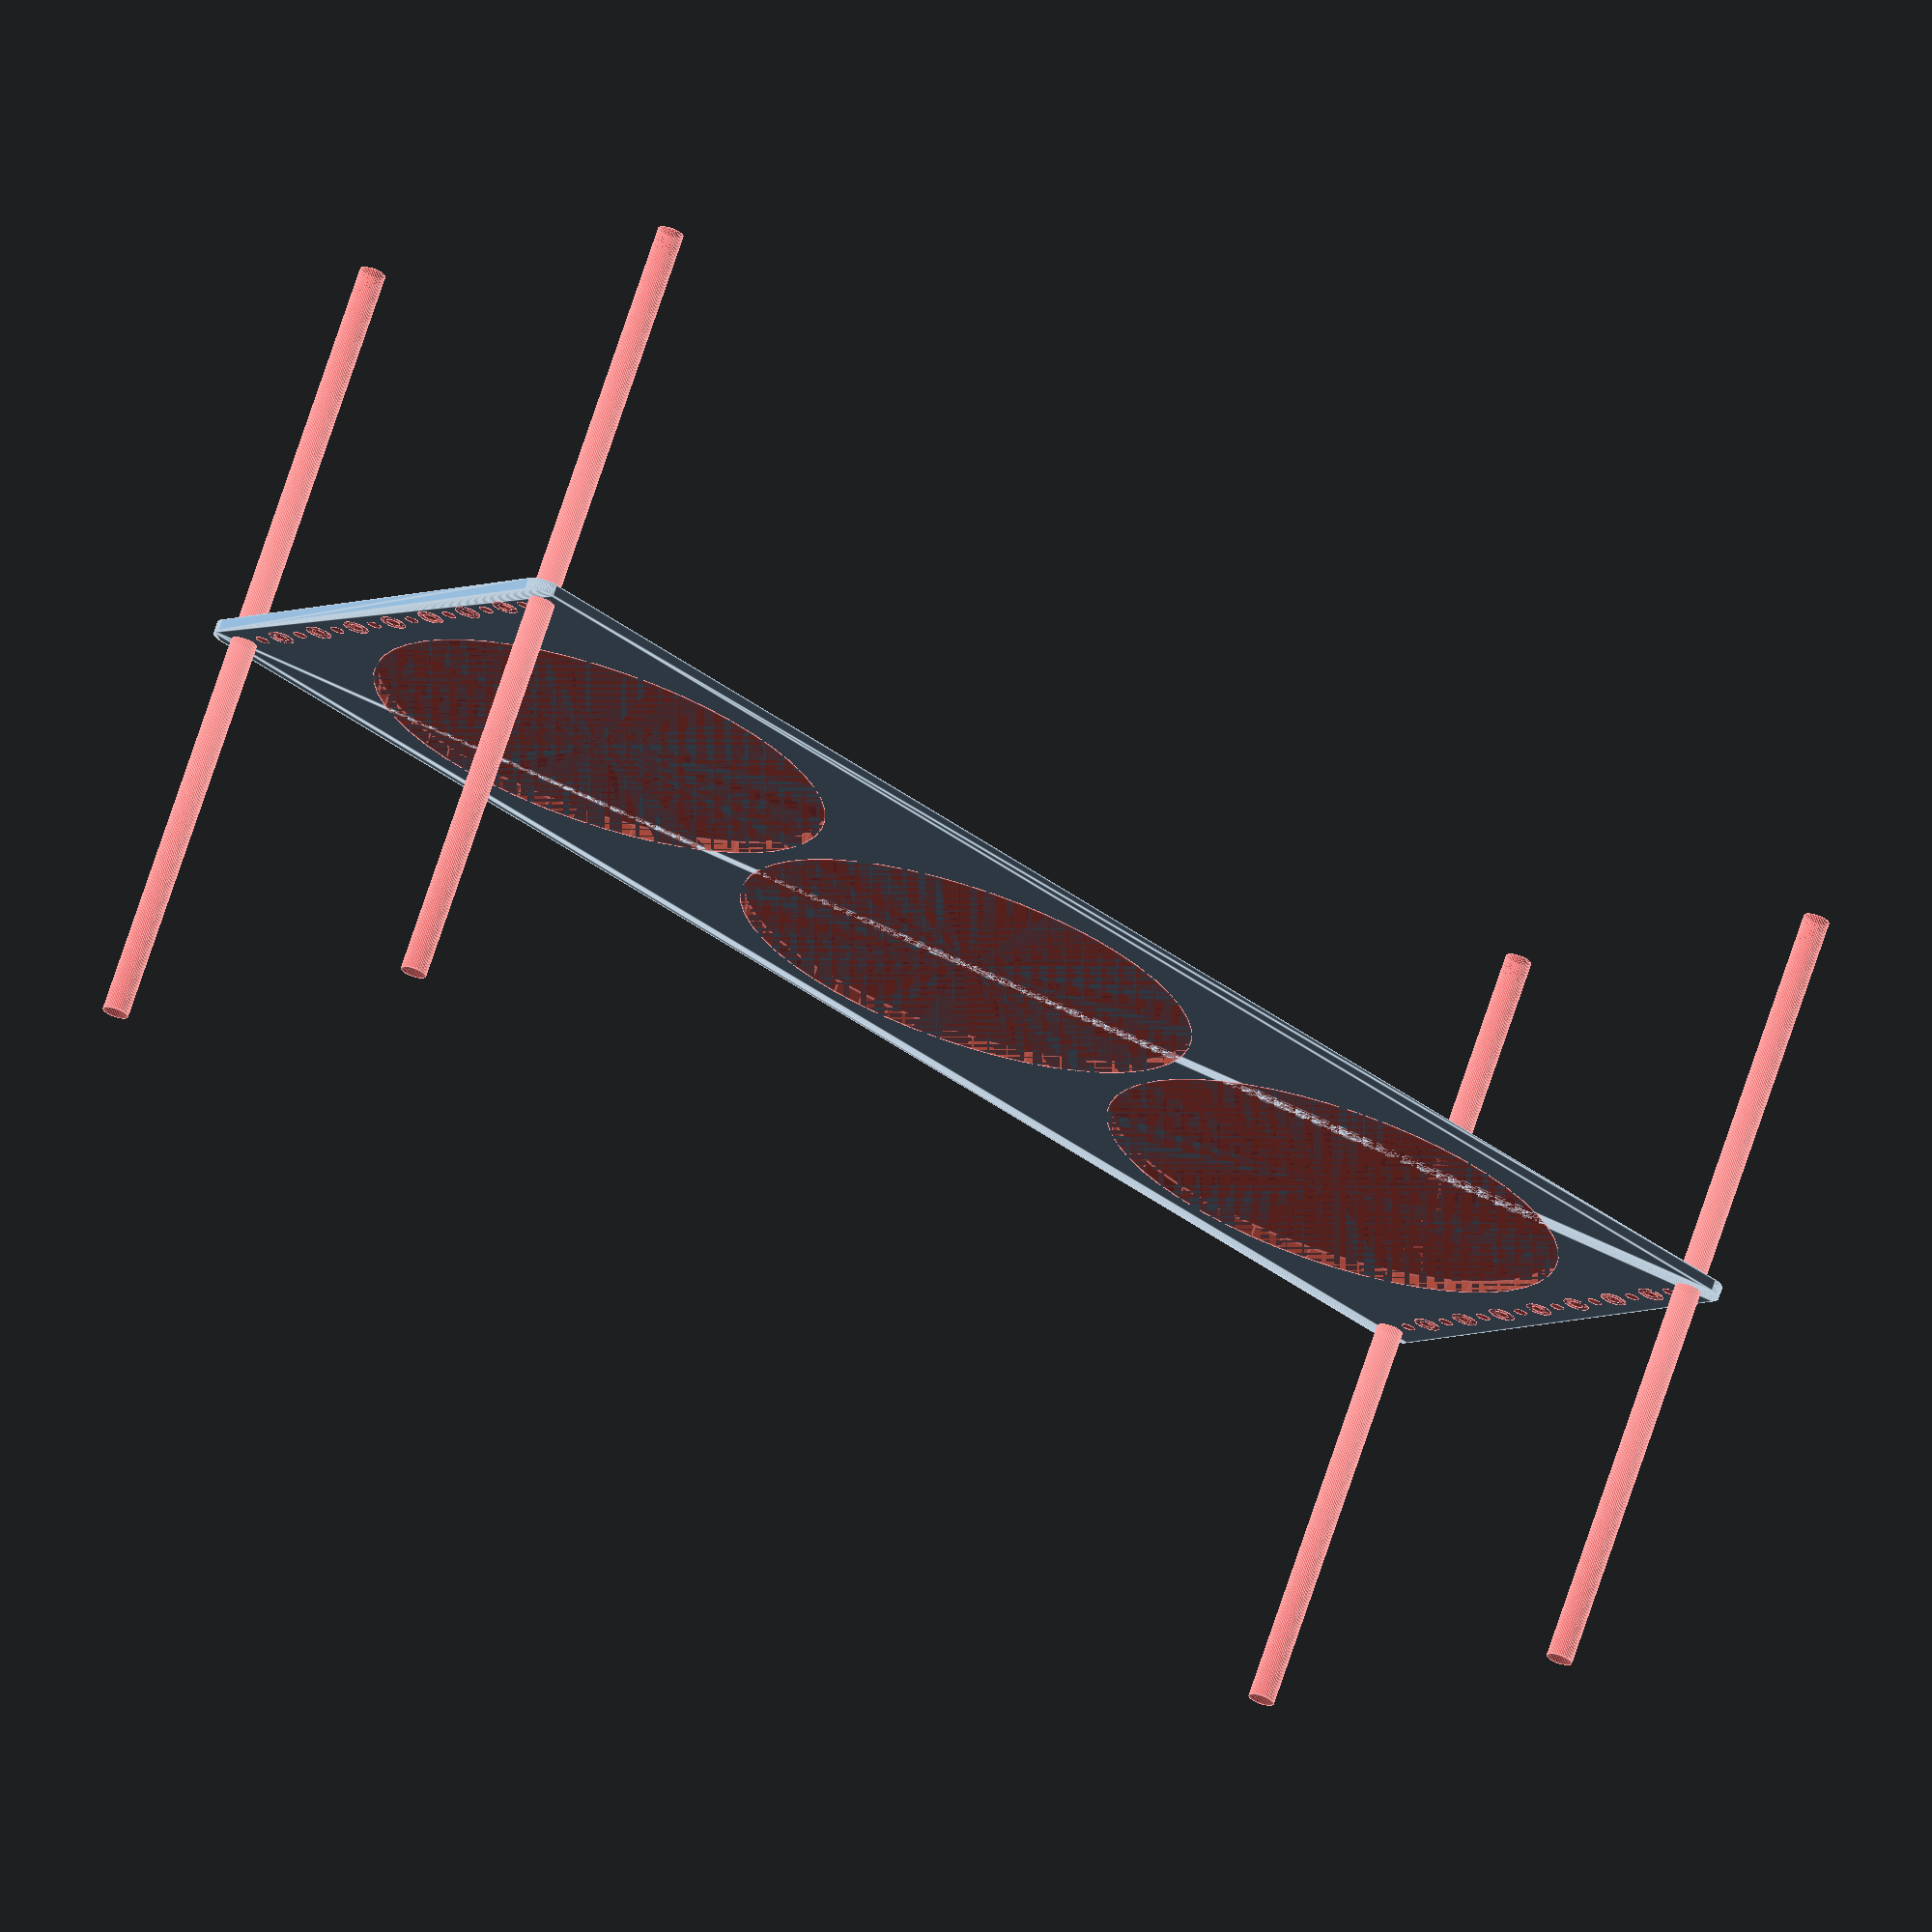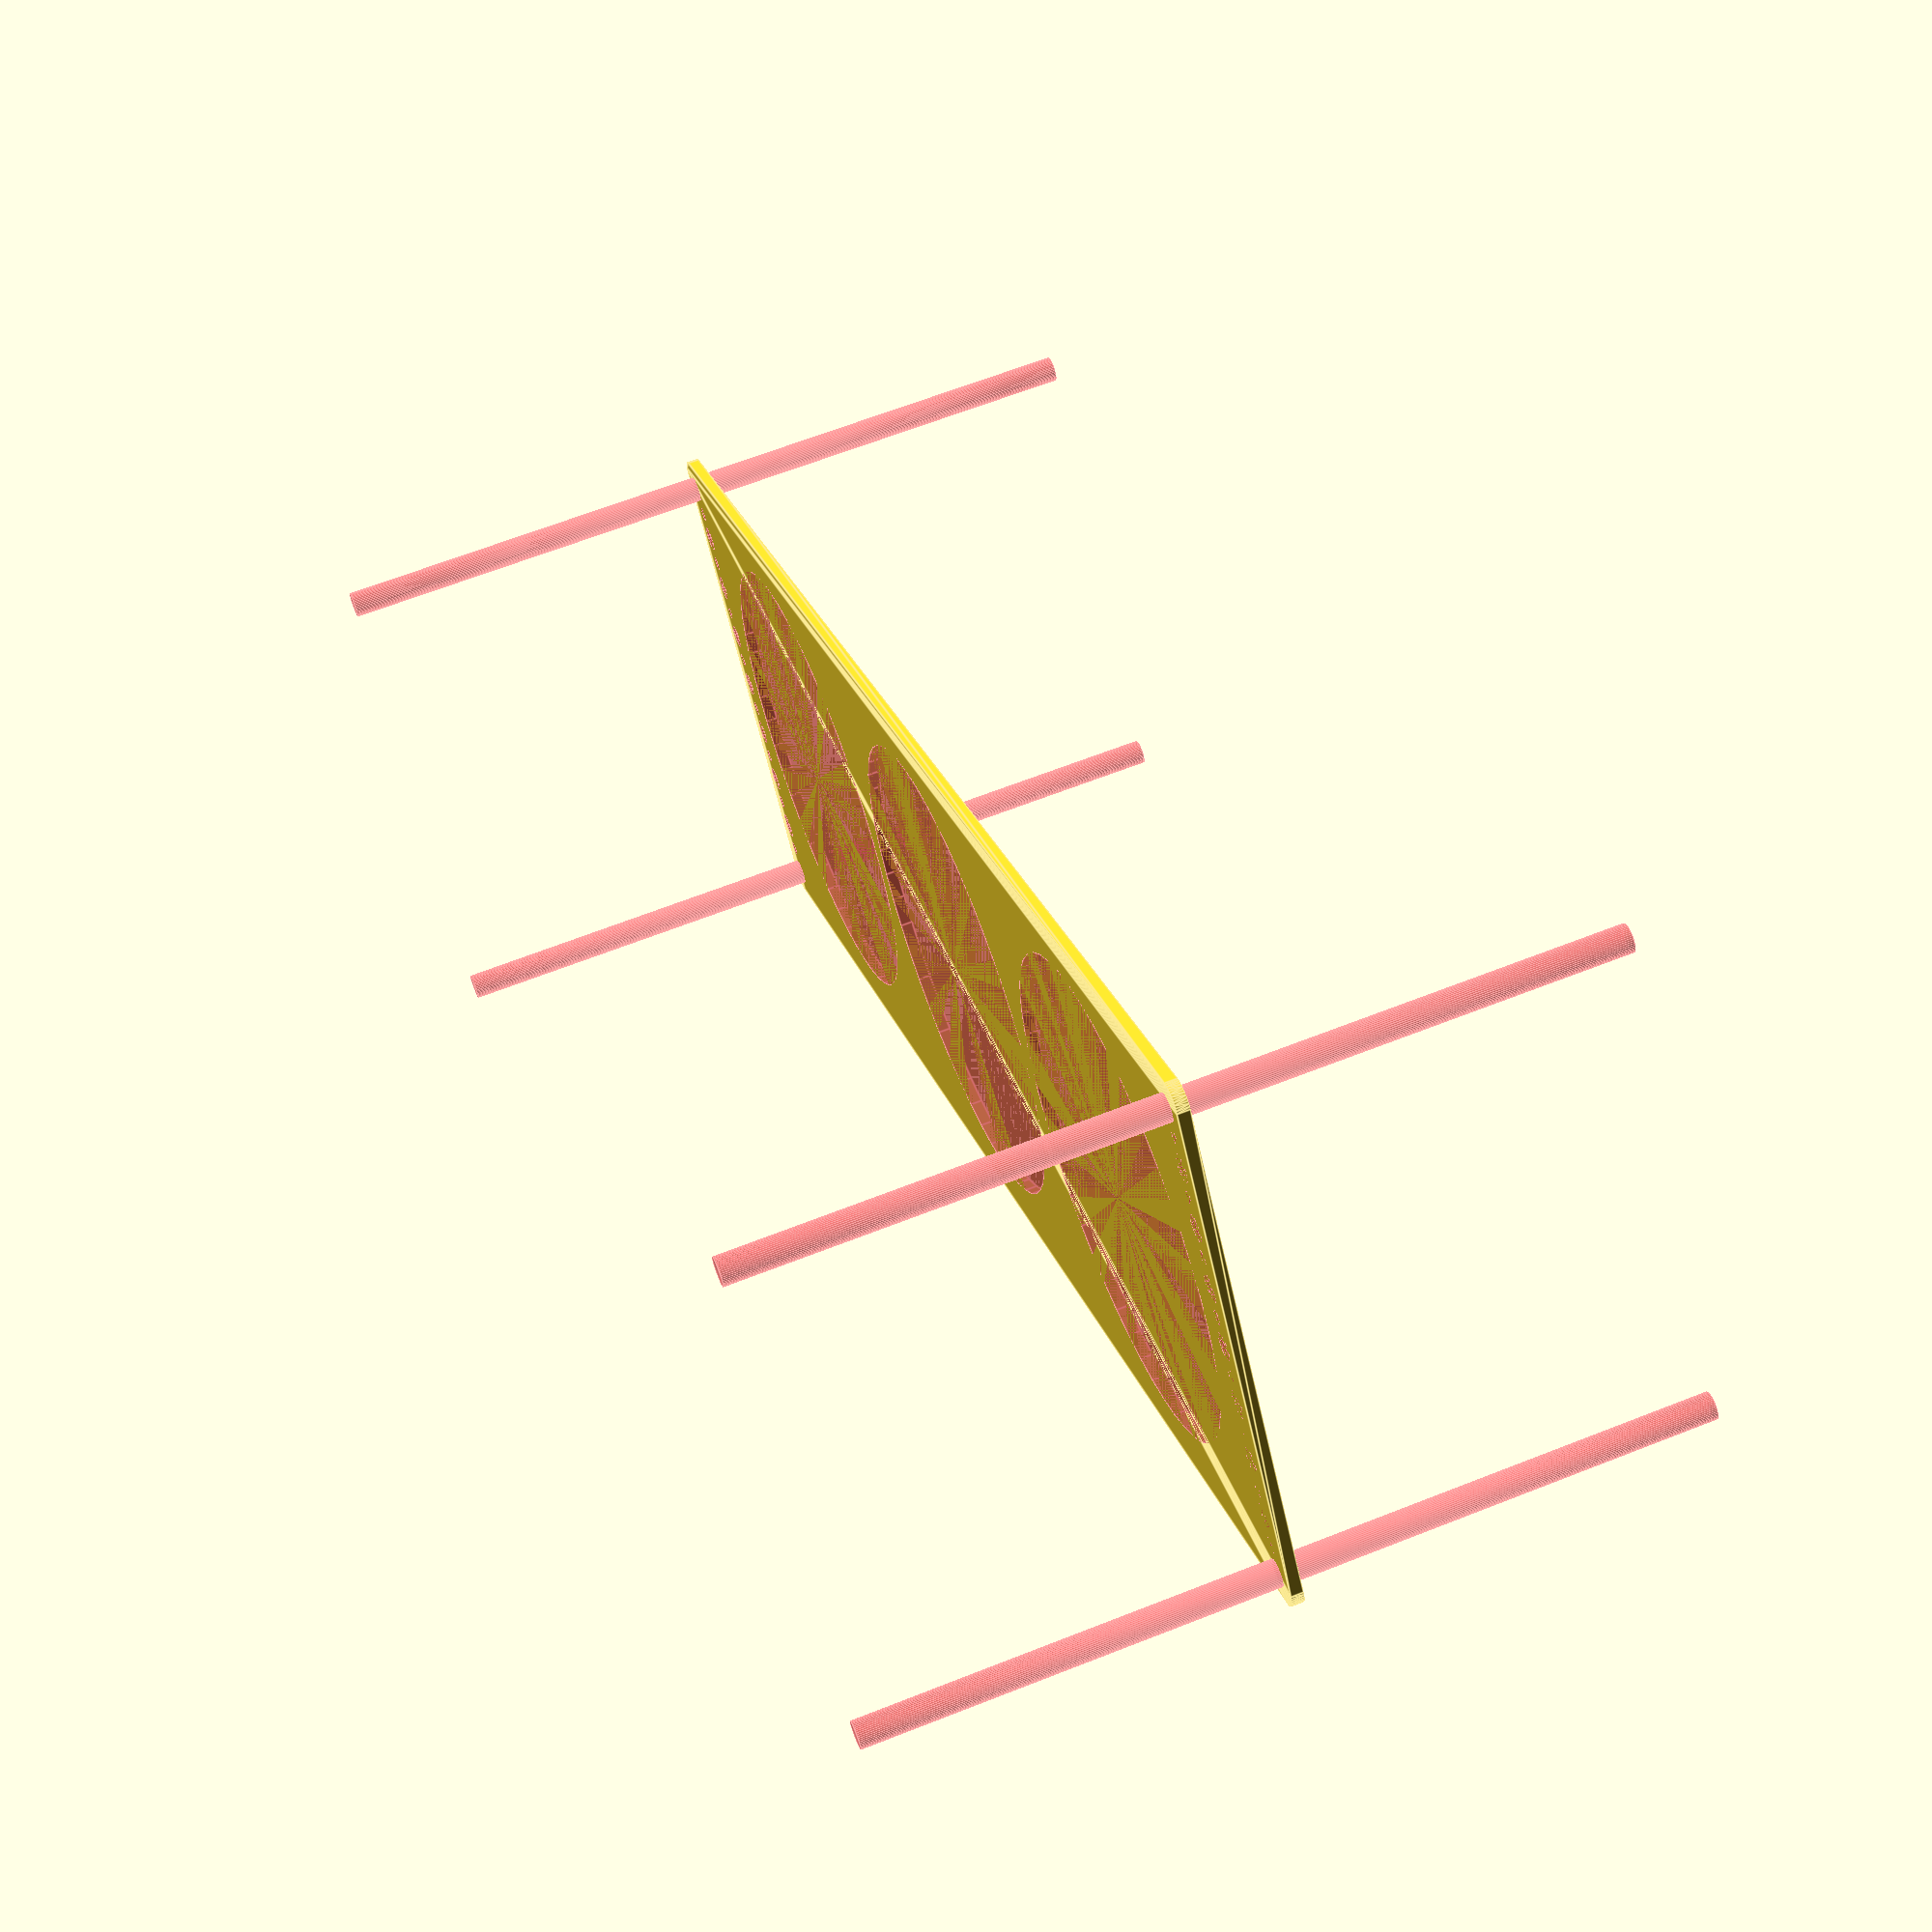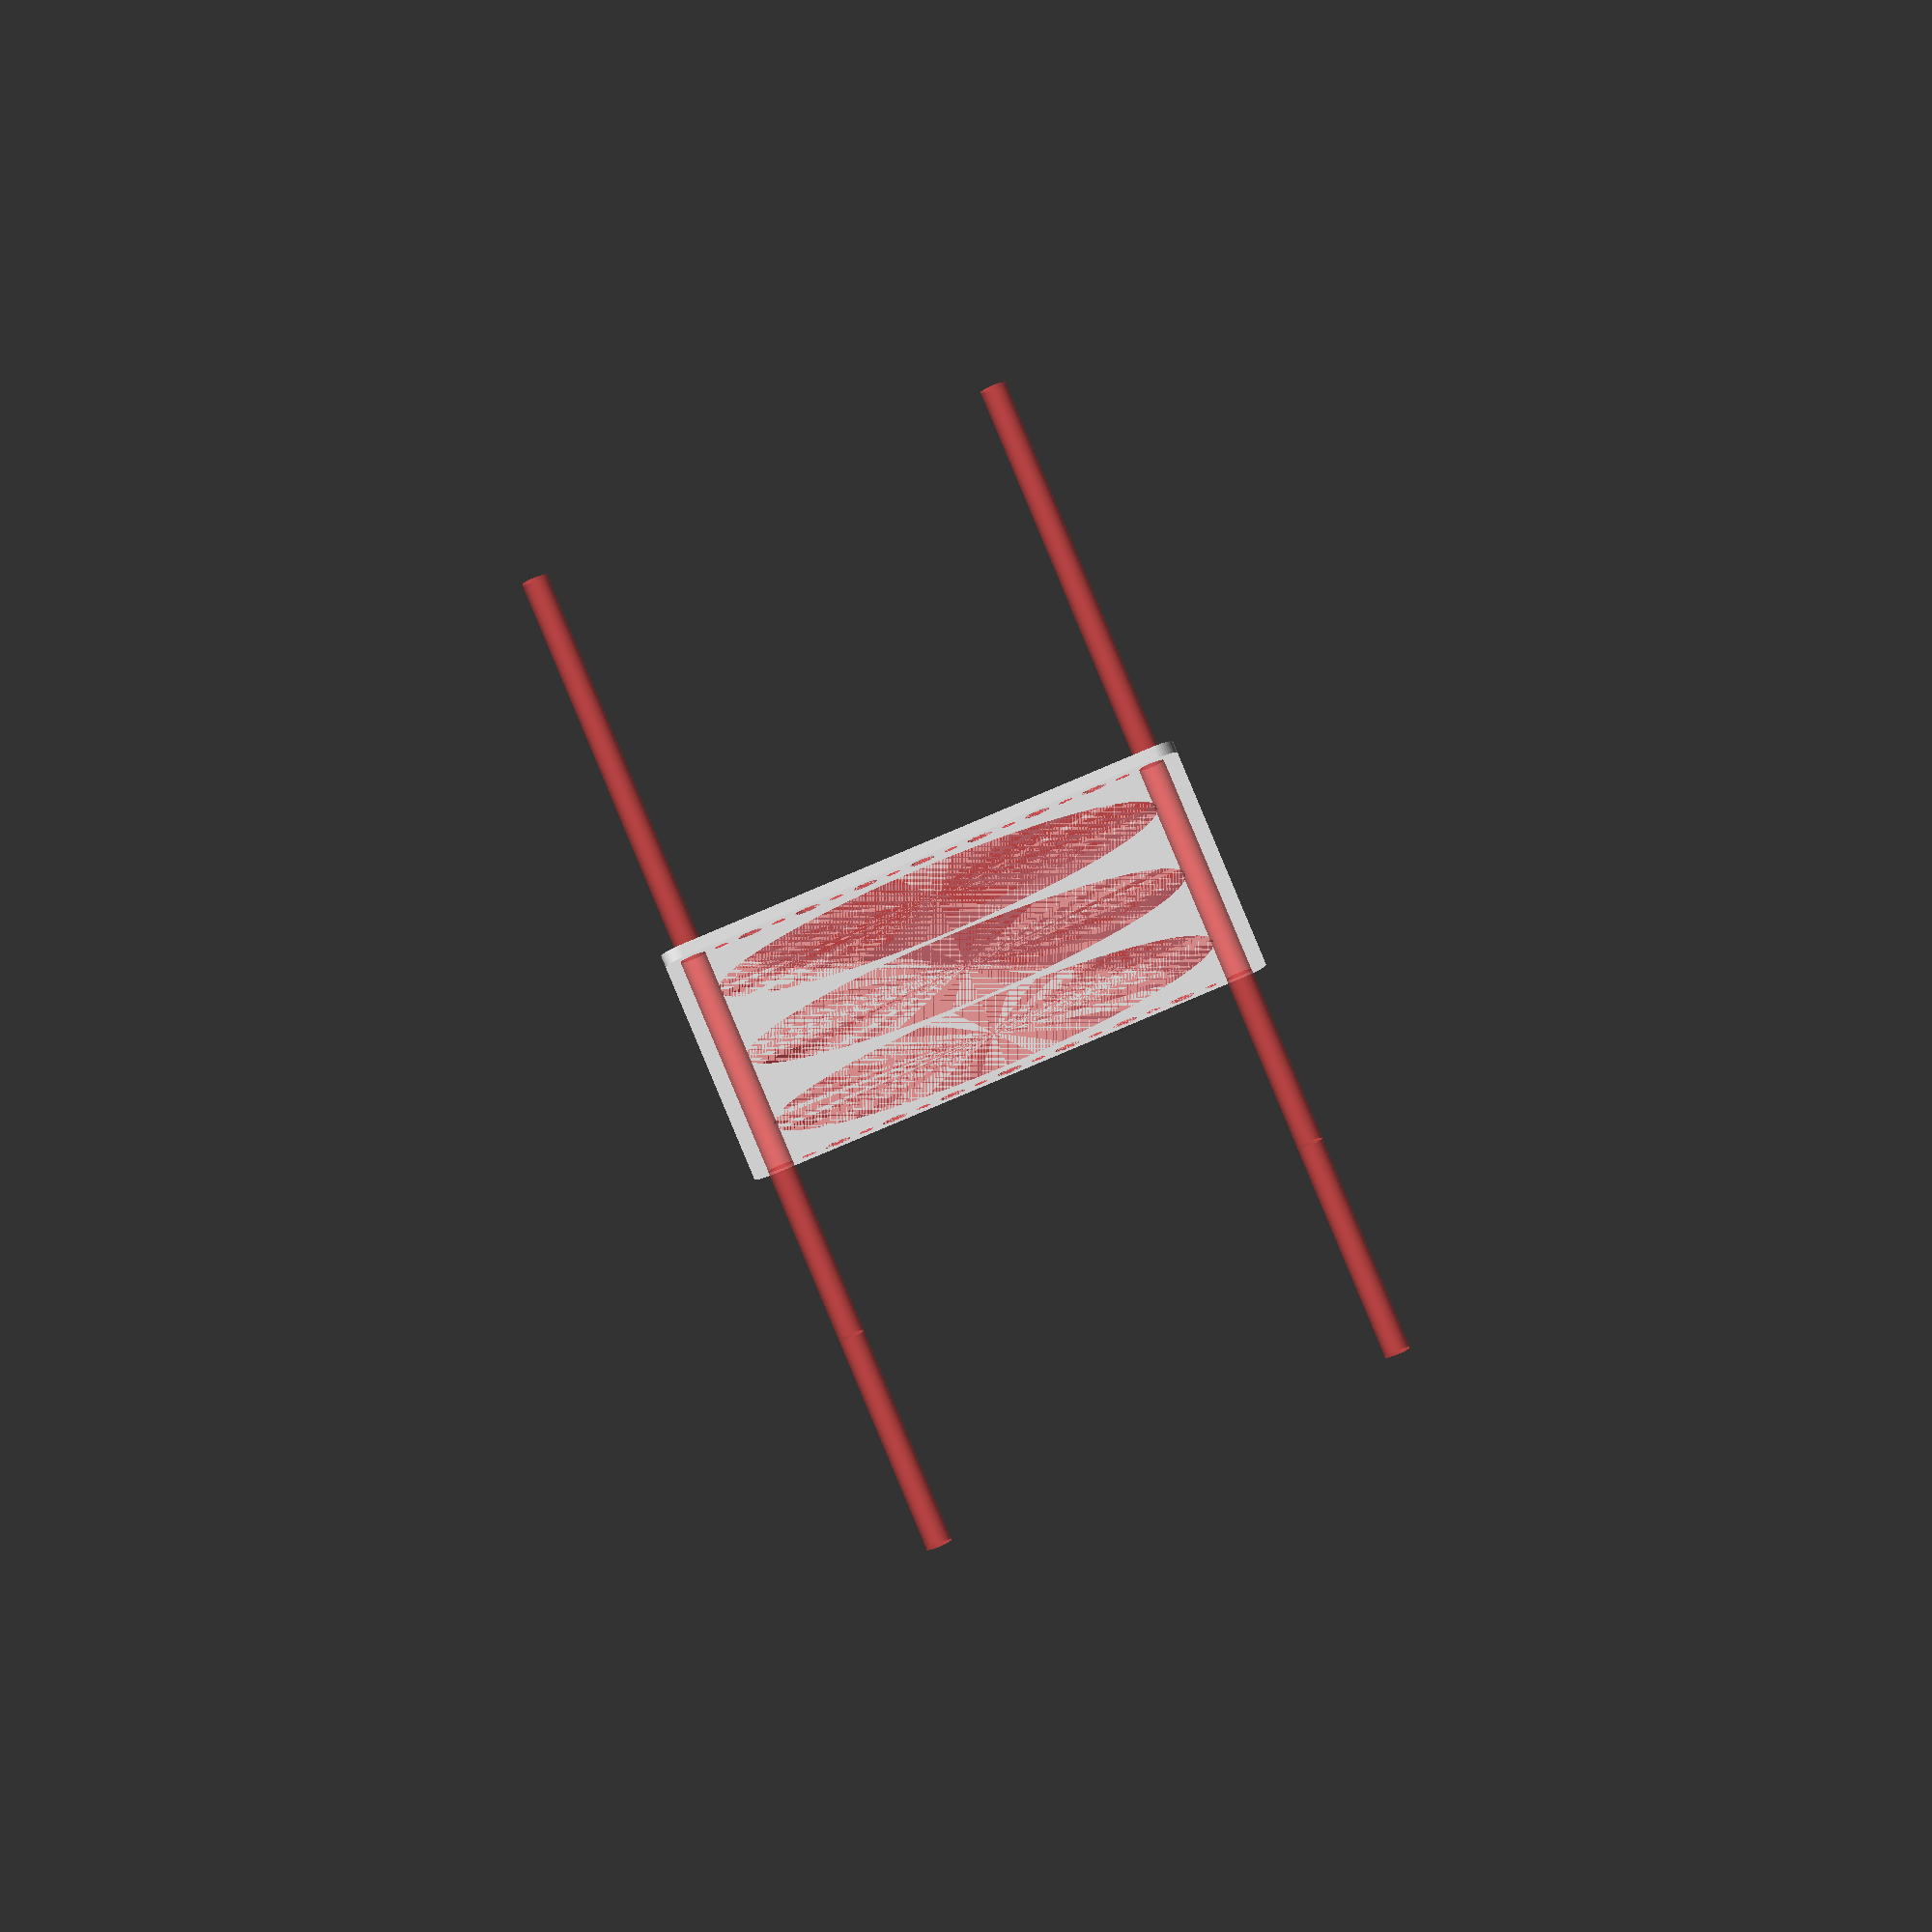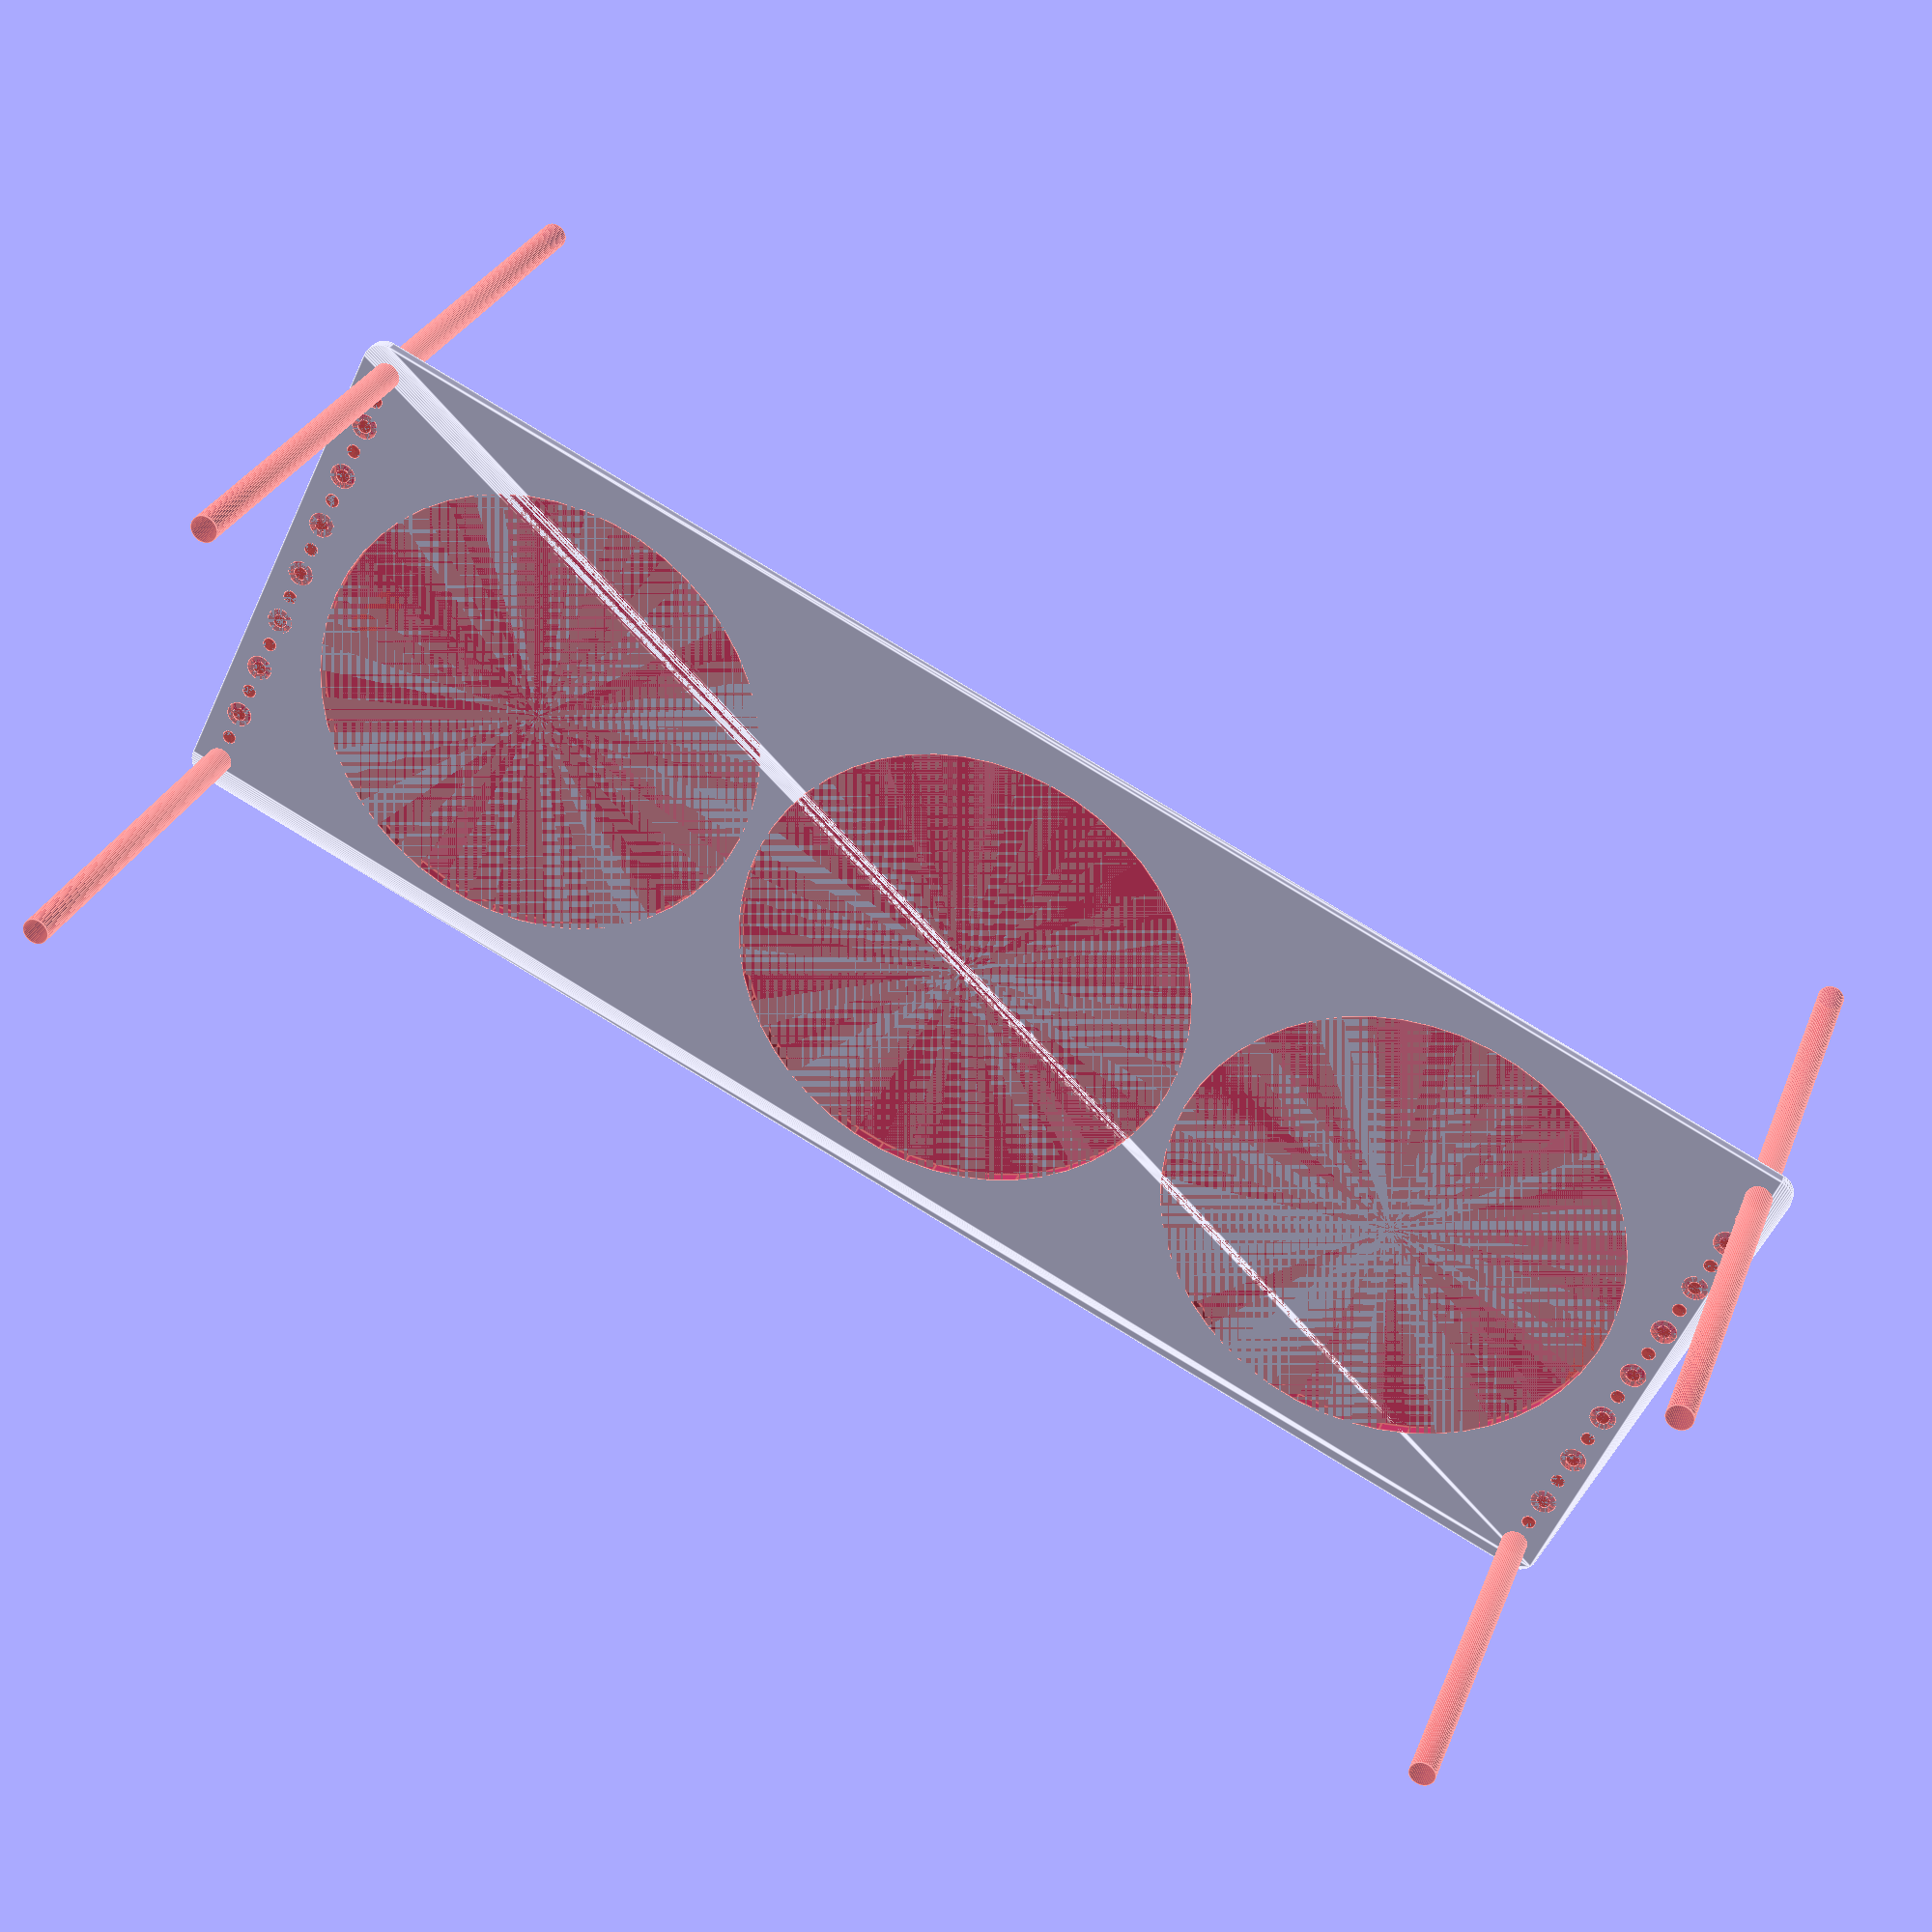
<openscad>
$fn = 50;


difference() {
	union() {
		hull() {
			translate(v = [-189.5000000000, 62.0000000000, 0]) {
				cylinder(h = 3, r = 5);
			}
			translate(v = [189.5000000000, 62.0000000000, 0]) {
				cylinder(h = 3, r = 5);
			}
			translate(v = [-189.5000000000, -62.0000000000, 0]) {
				cylinder(h = 3, r = 5);
			}
			translate(v = [189.5000000000, -62.0000000000, 0]) {
				cylinder(h = 3, r = 5);
			}
		}
	}
	union() {
		#translate(v = [-187.5000000000, -60.0000000000, 0]) {
			cylinder(h = 3, r = 3.2500000000);
		}
		#translate(v = [-187.5000000000, -45.0000000000, 0]) {
			cylinder(h = 3, r = 3.2500000000);
		}
		#translate(v = [-187.5000000000, -30.0000000000, 0]) {
			cylinder(h = 3, r = 3.2500000000);
		}
		#translate(v = [-187.5000000000, -15.0000000000, 0]) {
			cylinder(h = 3, r = 3.2500000000);
		}
		#translate(v = [-187.5000000000, 0.0000000000, 0]) {
			cylinder(h = 3, r = 3.2500000000);
		}
		#translate(v = [-187.5000000000, 15.0000000000, 0]) {
			cylinder(h = 3, r = 3.2500000000);
		}
		#translate(v = [-187.5000000000, 30.0000000000, 0]) {
			cylinder(h = 3, r = 3.2500000000);
		}
		#translate(v = [-187.5000000000, 45.0000000000, 0]) {
			cylinder(h = 3, r = 3.2500000000);
		}
		#translate(v = [-187.5000000000, 60.0000000000, 0]) {
			cylinder(h = 3, r = 3.2500000000);
		}
		#translate(v = [187.5000000000, -60.0000000000, 0]) {
			cylinder(h = 3, r = 3.2500000000);
		}
		#translate(v = [187.5000000000, -45.0000000000, 0]) {
			cylinder(h = 3, r = 3.2500000000);
		}
		#translate(v = [187.5000000000, -30.0000000000, 0]) {
			cylinder(h = 3, r = 3.2500000000);
		}
		#translate(v = [187.5000000000, -15.0000000000, 0]) {
			cylinder(h = 3, r = 3.2500000000);
		}
		#translate(v = [187.5000000000, 0.0000000000, 0]) {
			cylinder(h = 3, r = 3.2500000000);
		}
		#translate(v = [187.5000000000, 15.0000000000, 0]) {
			cylinder(h = 3, r = 3.2500000000);
		}
		#translate(v = [187.5000000000, 30.0000000000, 0]) {
			cylinder(h = 3, r = 3.2500000000);
		}
		#translate(v = [187.5000000000, 45.0000000000, 0]) {
			cylinder(h = 3, r = 3.2500000000);
		}
		#translate(v = [187.5000000000, 60.0000000000, 0]) {
			cylinder(h = 3, r = 3.2500000000);
		}
		#translate(v = [-187.5000000000, -60.0000000000, -100.0000000000]) {
			cylinder(h = 200, r = 3.2500000000);
		}
		#translate(v = [-187.5000000000, 60.0000000000, -100.0000000000]) {
			cylinder(h = 200, r = 3.2500000000);
		}
		#translate(v = [187.5000000000, -60.0000000000, -100.0000000000]) {
			cylinder(h = 200, r = 3.2500000000);
		}
		#translate(v = [187.5000000000, 60.0000000000, -100.0000000000]) {
			cylinder(h = 200, r = 3.2500000000);
		}
		#translate(v = [-187.5000000000, -60.0000000000, 0]) {
			cylinder(h = 3, r = 1.8000000000);
		}
		#translate(v = [-187.5000000000, -52.5000000000, 0]) {
			cylinder(h = 3, r = 1.8000000000);
		}
		#translate(v = [-187.5000000000, -45.0000000000, 0]) {
			cylinder(h = 3, r = 1.8000000000);
		}
		#translate(v = [-187.5000000000, -37.5000000000, 0]) {
			cylinder(h = 3, r = 1.8000000000);
		}
		#translate(v = [-187.5000000000, -30.0000000000, 0]) {
			cylinder(h = 3, r = 1.8000000000);
		}
		#translate(v = [-187.5000000000, -22.5000000000, 0]) {
			cylinder(h = 3, r = 1.8000000000);
		}
		#translate(v = [-187.5000000000, -15.0000000000, 0]) {
			cylinder(h = 3, r = 1.8000000000);
		}
		#translate(v = [-187.5000000000, -7.5000000000, 0]) {
			cylinder(h = 3, r = 1.8000000000);
		}
		#translate(v = [-187.5000000000, 0.0000000000, 0]) {
			cylinder(h = 3, r = 1.8000000000);
		}
		#translate(v = [-187.5000000000, 7.5000000000, 0]) {
			cylinder(h = 3, r = 1.8000000000);
		}
		#translate(v = [-187.5000000000, 15.0000000000, 0]) {
			cylinder(h = 3, r = 1.8000000000);
		}
		#translate(v = [-187.5000000000, 22.5000000000, 0]) {
			cylinder(h = 3, r = 1.8000000000);
		}
		#translate(v = [-187.5000000000, 30.0000000000, 0]) {
			cylinder(h = 3, r = 1.8000000000);
		}
		#translate(v = [-187.5000000000, 37.5000000000, 0]) {
			cylinder(h = 3, r = 1.8000000000);
		}
		#translate(v = [-187.5000000000, 45.0000000000, 0]) {
			cylinder(h = 3, r = 1.8000000000);
		}
		#translate(v = [-187.5000000000, 52.5000000000, 0]) {
			cylinder(h = 3, r = 1.8000000000);
		}
		#translate(v = [-187.5000000000, 60.0000000000, 0]) {
			cylinder(h = 3, r = 1.8000000000);
		}
		#translate(v = [187.5000000000, -60.0000000000, 0]) {
			cylinder(h = 3, r = 1.8000000000);
		}
		#translate(v = [187.5000000000, -52.5000000000, 0]) {
			cylinder(h = 3, r = 1.8000000000);
		}
		#translate(v = [187.5000000000, -45.0000000000, 0]) {
			cylinder(h = 3, r = 1.8000000000);
		}
		#translate(v = [187.5000000000, -37.5000000000, 0]) {
			cylinder(h = 3, r = 1.8000000000);
		}
		#translate(v = [187.5000000000, -30.0000000000, 0]) {
			cylinder(h = 3, r = 1.8000000000);
		}
		#translate(v = [187.5000000000, -22.5000000000, 0]) {
			cylinder(h = 3, r = 1.8000000000);
		}
		#translate(v = [187.5000000000, -15.0000000000, 0]) {
			cylinder(h = 3, r = 1.8000000000);
		}
		#translate(v = [187.5000000000, -7.5000000000, 0]) {
			cylinder(h = 3, r = 1.8000000000);
		}
		#translate(v = [187.5000000000, 0.0000000000, 0]) {
			cylinder(h = 3, r = 1.8000000000);
		}
		#translate(v = [187.5000000000, 7.5000000000, 0]) {
			cylinder(h = 3, r = 1.8000000000);
		}
		#translate(v = [187.5000000000, 15.0000000000, 0]) {
			cylinder(h = 3, r = 1.8000000000);
		}
		#translate(v = [187.5000000000, 22.5000000000, 0]) {
			cylinder(h = 3, r = 1.8000000000);
		}
		#translate(v = [187.5000000000, 30.0000000000, 0]) {
			cylinder(h = 3, r = 1.8000000000);
		}
		#translate(v = [187.5000000000, 37.5000000000, 0]) {
			cylinder(h = 3, r = 1.8000000000);
		}
		#translate(v = [187.5000000000, 45.0000000000, 0]) {
			cylinder(h = 3, r = 1.8000000000);
		}
		#translate(v = [187.5000000000, 52.5000000000, 0]) {
			cylinder(h = 3, r = 1.8000000000);
		}
		#translate(v = [187.5000000000, 60.0000000000, 0]) {
			cylinder(h = 3, r = 1.8000000000);
		}
		#translate(v = [-187.5000000000, -60.0000000000, 0]) {
			cylinder(h = 3, r = 1.8000000000);
		}
		#translate(v = [-187.5000000000, -52.5000000000, 0]) {
			cylinder(h = 3, r = 1.8000000000);
		}
		#translate(v = [-187.5000000000, -45.0000000000, 0]) {
			cylinder(h = 3, r = 1.8000000000);
		}
		#translate(v = [-187.5000000000, -37.5000000000, 0]) {
			cylinder(h = 3, r = 1.8000000000);
		}
		#translate(v = [-187.5000000000, -30.0000000000, 0]) {
			cylinder(h = 3, r = 1.8000000000);
		}
		#translate(v = [-187.5000000000, -22.5000000000, 0]) {
			cylinder(h = 3, r = 1.8000000000);
		}
		#translate(v = [-187.5000000000, -15.0000000000, 0]) {
			cylinder(h = 3, r = 1.8000000000);
		}
		#translate(v = [-187.5000000000, -7.5000000000, 0]) {
			cylinder(h = 3, r = 1.8000000000);
		}
		#translate(v = [-187.5000000000, 0.0000000000, 0]) {
			cylinder(h = 3, r = 1.8000000000);
		}
		#translate(v = [-187.5000000000, 7.5000000000, 0]) {
			cylinder(h = 3, r = 1.8000000000);
		}
		#translate(v = [-187.5000000000, 15.0000000000, 0]) {
			cylinder(h = 3, r = 1.8000000000);
		}
		#translate(v = [-187.5000000000, 22.5000000000, 0]) {
			cylinder(h = 3, r = 1.8000000000);
		}
		#translate(v = [-187.5000000000, 30.0000000000, 0]) {
			cylinder(h = 3, r = 1.8000000000);
		}
		#translate(v = [-187.5000000000, 37.5000000000, 0]) {
			cylinder(h = 3, r = 1.8000000000);
		}
		#translate(v = [-187.5000000000, 45.0000000000, 0]) {
			cylinder(h = 3, r = 1.8000000000);
		}
		#translate(v = [-187.5000000000, 52.5000000000, 0]) {
			cylinder(h = 3, r = 1.8000000000);
		}
		#translate(v = [-187.5000000000, 60.0000000000, 0]) {
			cylinder(h = 3, r = 1.8000000000);
		}
		#translate(v = [187.5000000000, -60.0000000000, 0]) {
			cylinder(h = 3, r = 1.8000000000);
		}
		#translate(v = [187.5000000000, -52.5000000000, 0]) {
			cylinder(h = 3, r = 1.8000000000);
		}
		#translate(v = [187.5000000000, -45.0000000000, 0]) {
			cylinder(h = 3, r = 1.8000000000);
		}
		#translate(v = [187.5000000000, -37.5000000000, 0]) {
			cylinder(h = 3, r = 1.8000000000);
		}
		#translate(v = [187.5000000000, -30.0000000000, 0]) {
			cylinder(h = 3, r = 1.8000000000);
		}
		#translate(v = [187.5000000000, -22.5000000000, 0]) {
			cylinder(h = 3, r = 1.8000000000);
		}
		#translate(v = [187.5000000000, -15.0000000000, 0]) {
			cylinder(h = 3, r = 1.8000000000);
		}
		#translate(v = [187.5000000000, -7.5000000000, 0]) {
			cylinder(h = 3, r = 1.8000000000);
		}
		#translate(v = [187.5000000000, 0.0000000000, 0]) {
			cylinder(h = 3, r = 1.8000000000);
		}
		#translate(v = [187.5000000000, 7.5000000000, 0]) {
			cylinder(h = 3, r = 1.8000000000);
		}
		#translate(v = [187.5000000000, 15.0000000000, 0]) {
			cylinder(h = 3, r = 1.8000000000);
		}
		#translate(v = [187.5000000000, 22.5000000000, 0]) {
			cylinder(h = 3, r = 1.8000000000);
		}
		#translate(v = [187.5000000000, 30.0000000000, 0]) {
			cylinder(h = 3, r = 1.8000000000);
		}
		#translate(v = [187.5000000000, 37.5000000000, 0]) {
			cylinder(h = 3, r = 1.8000000000);
		}
		#translate(v = [187.5000000000, 45.0000000000, 0]) {
			cylinder(h = 3, r = 1.8000000000);
		}
		#translate(v = [187.5000000000, 52.5000000000, 0]) {
			cylinder(h = 3, r = 1.8000000000);
		}
		#translate(v = [187.5000000000, 60.0000000000, 0]) {
			cylinder(h = 3, r = 1.8000000000);
		}
		#translate(v = [-187.5000000000, -60.0000000000, 0]) {
			cylinder(h = 3, r = 1.8000000000);
		}
		#translate(v = [-187.5000000000, -52.5000000000, 0]) {
			cylinder(h = 3, r = 1.8000000000);
		}
		#translate(v = [-187.5000000000, -45.0000000000, 0]) {
			cylinder(h = 3, r = 1.8000000000);
		}
		#translate(v = [-187.5000000000, -37.5000000000, 0]) {
			cylinder(h = 3, r = 1.8000000000);
		}
		#translate(v = [-187.5000000000, -30.0000000000, 0]) {
			cylinder(h = 3, r = 1.8000000000);
		}
		#translate(v = [-187.5000000000, -22.5000000000, 0]) {
			cylinder(h = 3, r = 1.8000000000);
		}
		#translate(v = [-187.5000000000, -15.0000000000, 0]) {
			cylinder(h = 3, r = 1.8000000000);
		}
		#translate(v = [-187.5000000000, -7.5000000000, 0]) {
			cylinder(h = 3, r = 1.8000000000);
		}
		#translate(v = [-187.5000000000, 0.0000000000, 0]) {
			cylinder(h = 3, r = 1.8000000000);
		}
		#translate(v = [-187.5000000000, 7.5000000000, 0]) {
			cylinder(h = 3, r = 1.8000000000);
		}
		#translate(v = [-187.5000000000, 15.0000000000, 0]) {
			cylinder(h = 3, r = 1.8000000000);
		}
		#translate(v = [-187.5000000000, 22.5000000000, 0]) {
			cylinder(h = 3, r = 1.8000000000);
		}
		#translate(v = [-187.5000000000, 30.0000000000, 0]) {
			cylinder(h = 3, r = 1.8000000000);
		}
		#translate(v = [-187.5000000000, 37.5000000000, 0]) {
			cylinder(h = 3, r = 1.8000000000);
		}
		#translate(v = [-187.5000000000, 45.0000000000, 0]) {
			cylinder(h = 3, r = 1.8000000000);
		}
		#translate(v = [-187.5000000000, 52.5000000000, 0]) {
			cylinder(h = 3, r = 1.8000000000);
		}
		#translate(v = [-187.5000000000, 60.0000000000, 0]) {
			cylinder(h = 3, r = 1.8000000000);
		}
		#translate(v = [187.5000000000, -60.0000000000, 0]) {
			cylinder(h = 3, r = 1.8000000000);
		}
		#translate(v = [187.5000000000, -52.5000000000, 0]) {
			cylinder(h = 3, r = 1.8000000000);
		}
		#translate(v = [187.5000000000, -45.0000000000, 0]) {
			cylinder(h = 3, r = 1.8000000000);
		}
		#translate(v = [187.5000000000, -37.5000000000, 0]) {
			cylinder(h = 3, r = 1.8000000000);
		}
		#translate(v = [187.5000000000, -30.0000000000, 0]) {
			cylinder(h = 3, r = 1.8000000000);
		}
		#translate(v = [187.5000000000, -22.5000000000, 0]) {
			cylinder(h = 3, r = 1.8000000000);
		}
		#translate(v = [187.5000000000, -15.0000000000, 0]) {
			cylinder(h = 3, r = 1.8000000000);
		}
		#translate(v = [187.5000000000, -7.5000000000, 0]) {
			cylinder(h = 3, r = 1.8000000000);
		}
		#translate(v = [187.5000000000, 0.0000000000, 0]) {
			cylinder(h = 3, r = 1.8000000000);
		}
		#translate(v = [187.5000000000, 7.5000000000, 0]) {
			cylinder(h = 3, r = 1.8000000000);
		}
		#translate(v = [187.5000000000, 15.0000000000, 0]) {
			cylinder(h = 3, r = 1.8000000000);
		}
		#translate(v = [187.5000000000, 22.5000000000, 0]) {
			cylinder(h = 3, r = 1.8000000000);
		}
		#translate(v = [187.5000000000, 30.0000000000, 0]) {
			cylinder(h = 3, r = 1.8000000000);
		}
		#translate(v = [187.5000000000, 37.5000000000, 0]) {
			cylinder(h = 3, r = 1.8000000000);
		}
		#translate(v = [187.5000000000, 45.0000000000, 0]) {
			cylinder(h = 3, r = 1.8000000000);
		}
		#translate(v = [187.5000000000, 52.5000000000, 0]) {
			cylinder(h = 3, r = 1.8000000000);
		}
		#translate(v = [187.5000000000, 60.0000000000, 0]) {
			cylinder(h = 3, r = 1.8000000000);
		}
		#translate(v = [-120.0000000000, 0, 0]) {
			cylinder(h = 3, r = 57.5000000000);
		}
		#cylinder(h = 3, r = 57.5000000000);
		#translate(v = [120.0000000000, 0, 0]) {
			cylinder(h = 3, r = 57.5000000000);
		}
	}
}
</openscad>
<views>
elev=290.0 azim=320.9 roll=198.1 proj=o view=edges
elev=296.2 azim=144.2 roll=68.2 proj=p view=edges
elev=279.1 azim=93.5 roll=157.5 proj=o view=solid
elev=151.9 azim=205.7 roll=161.8 proj=p view=edges
</views>
